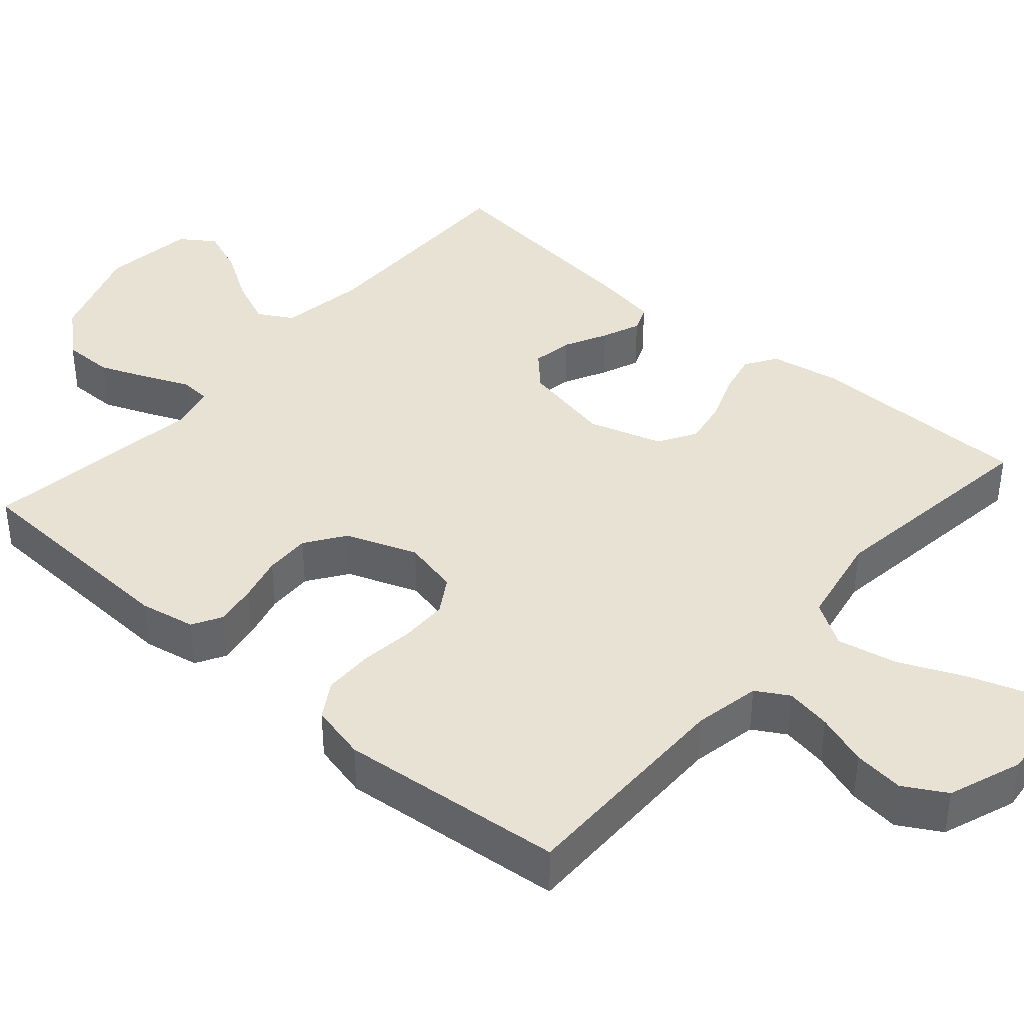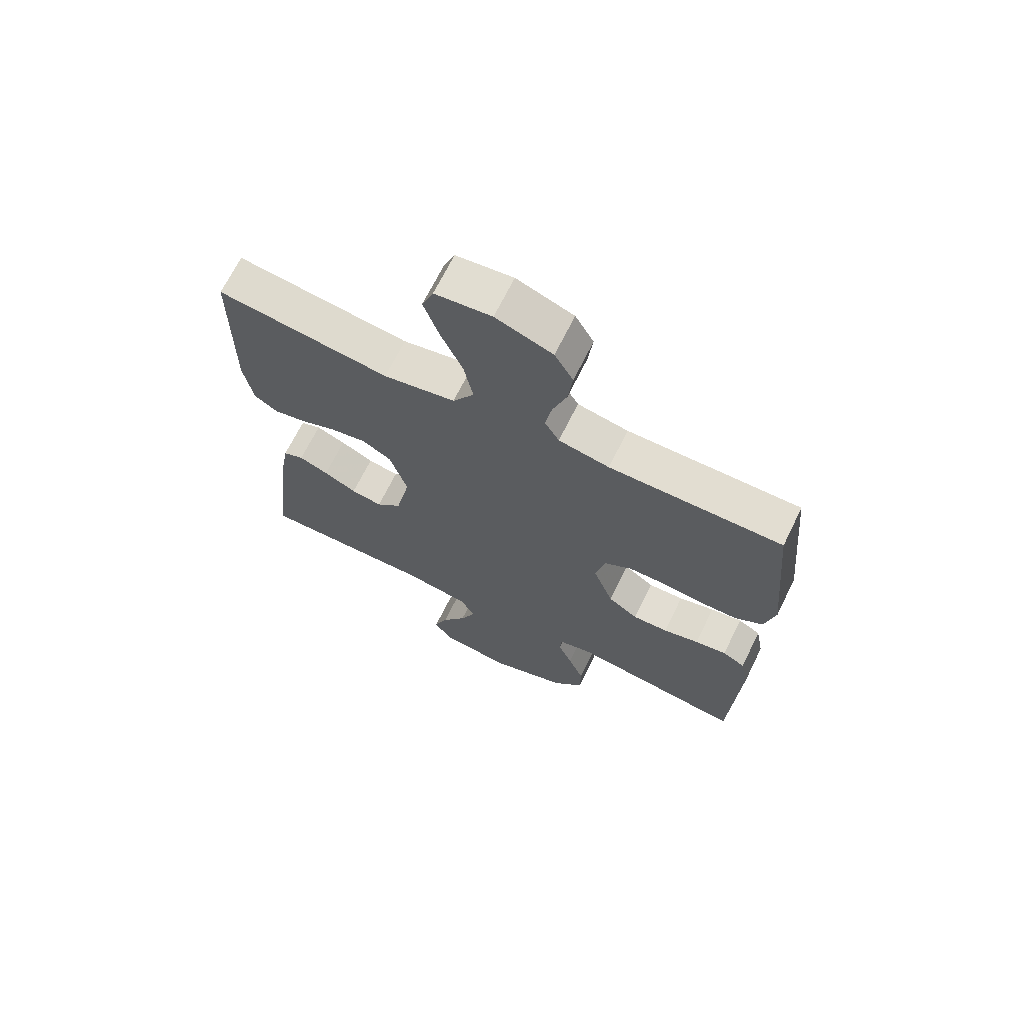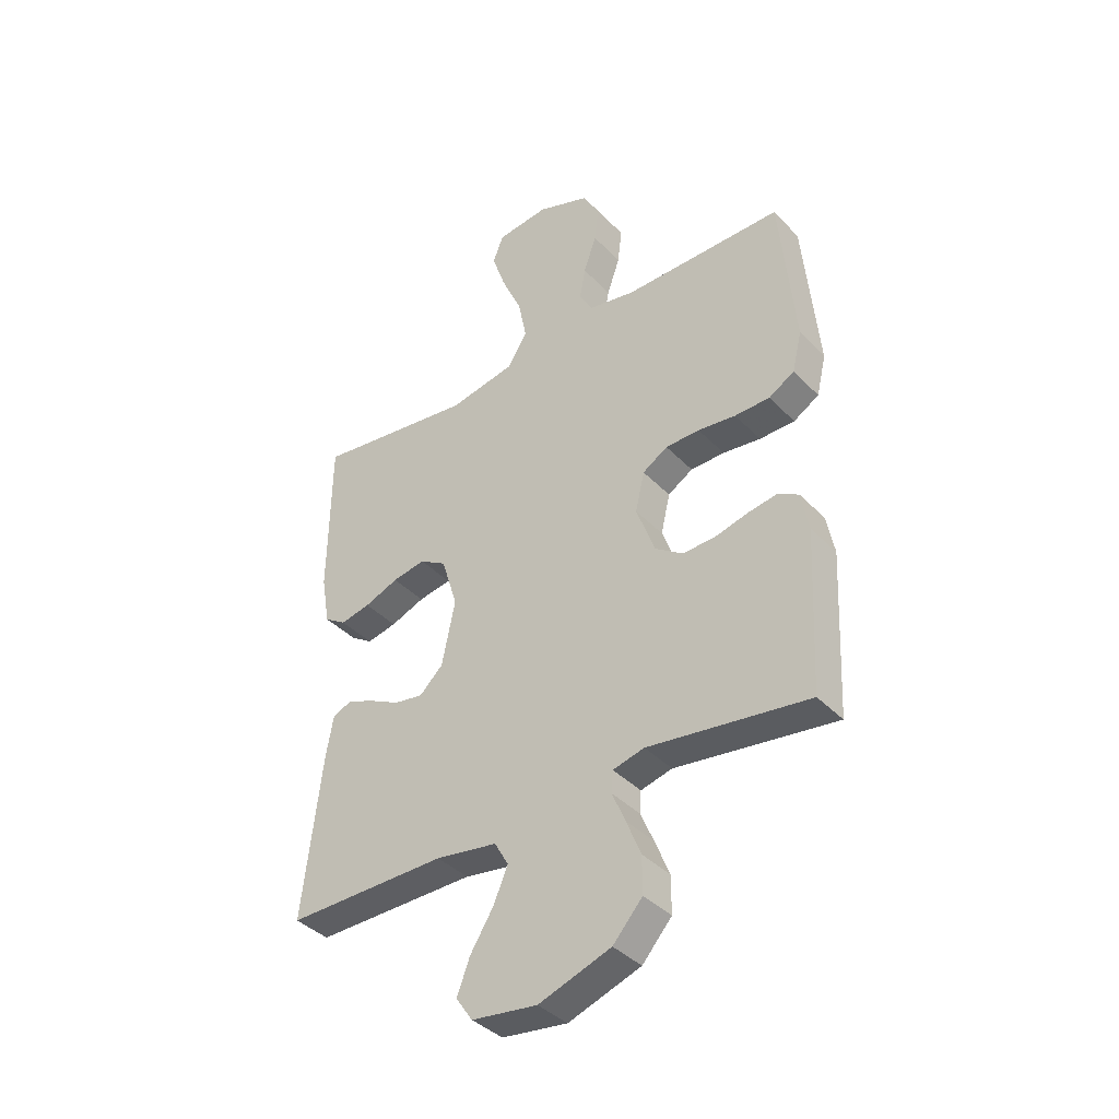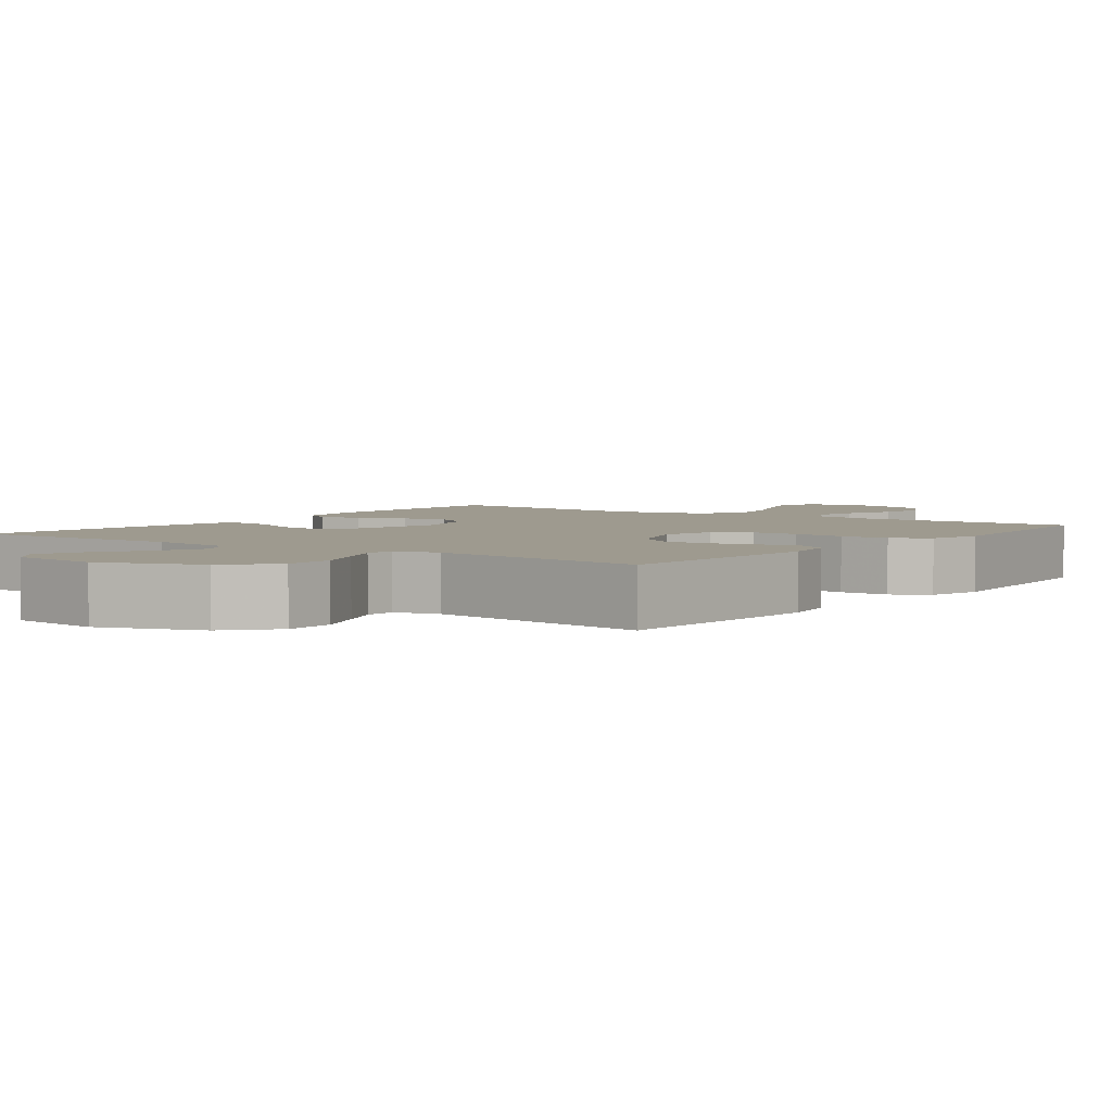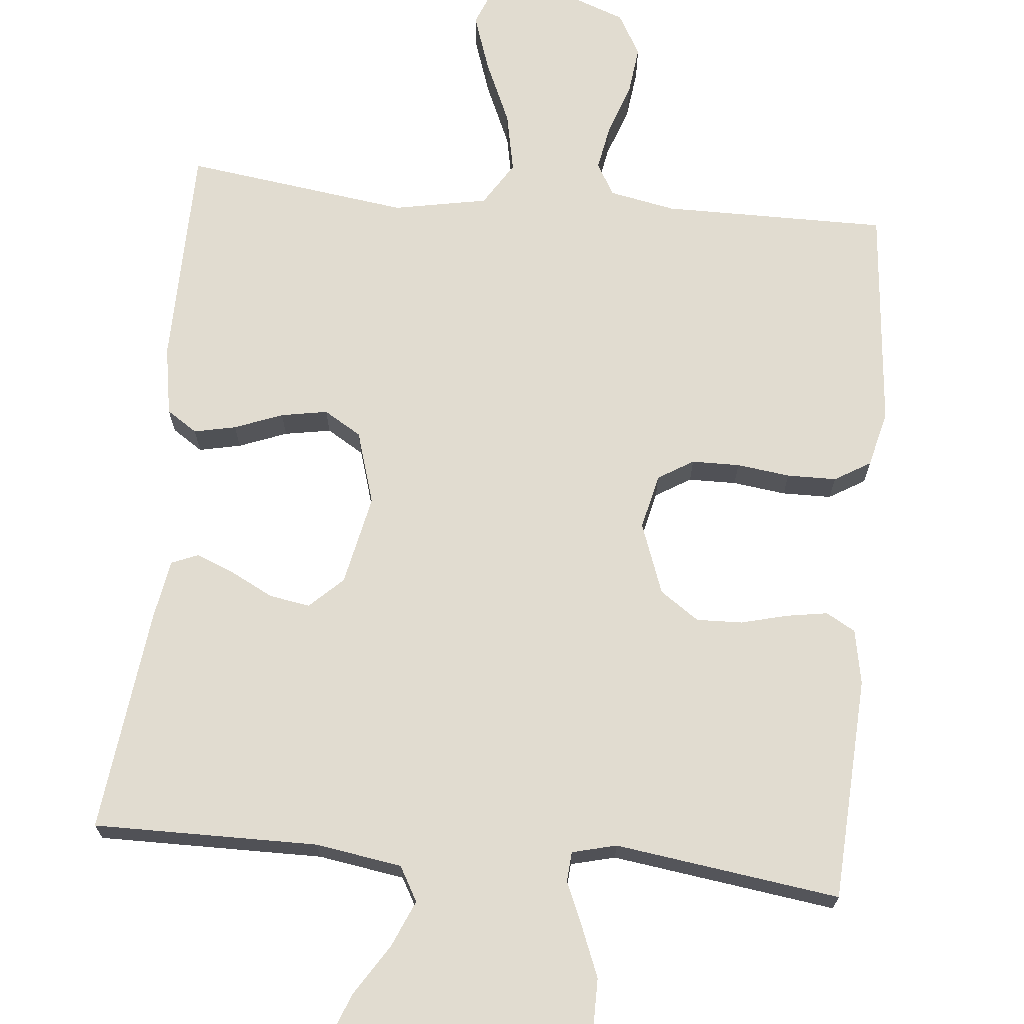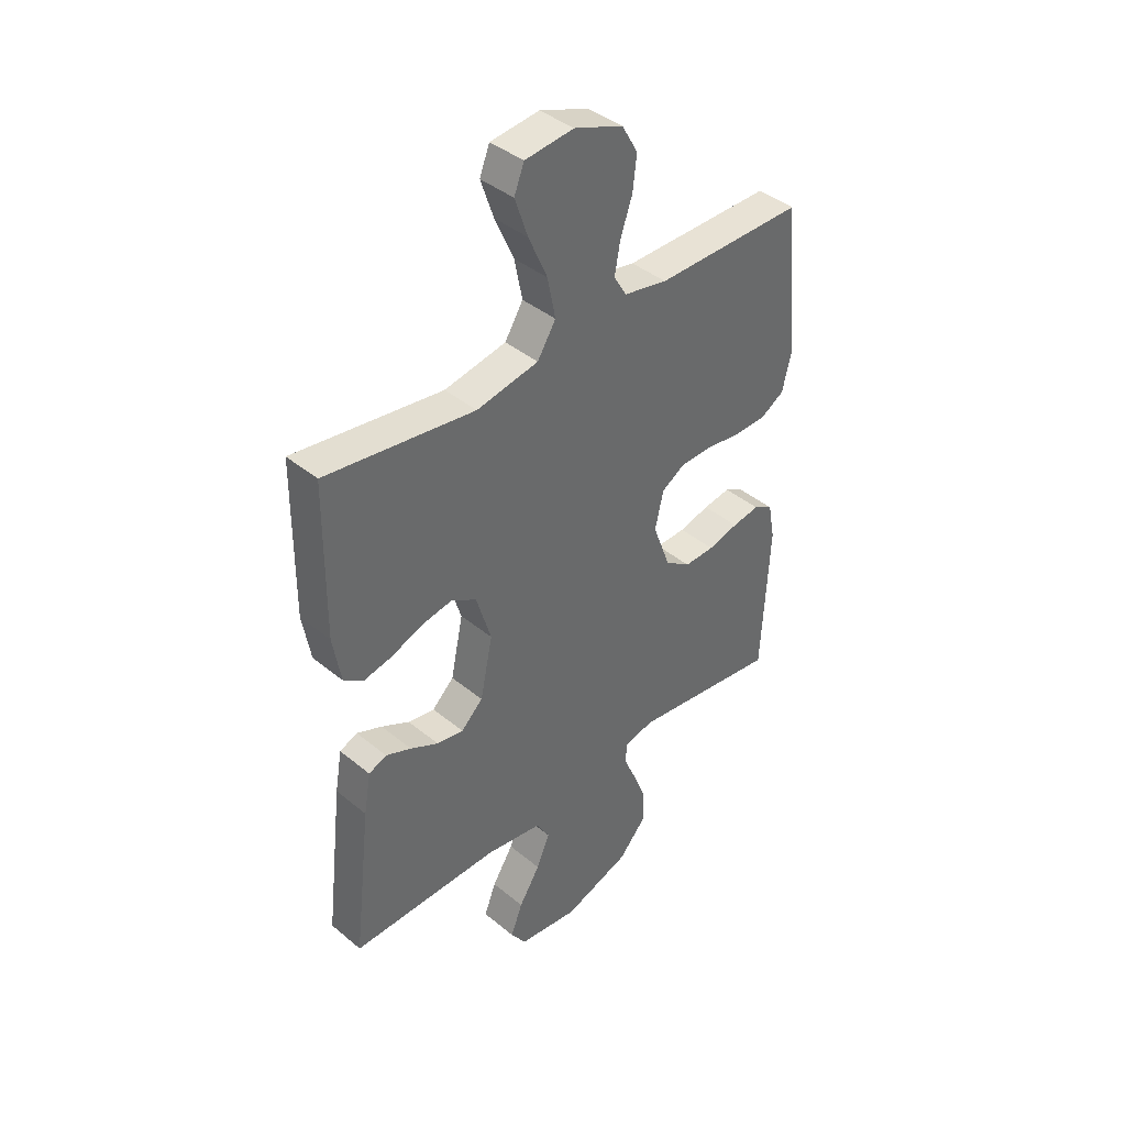
<metadata>
{"format":"obj","ext":"obj","renderer":"f3d","projection":"perspective","resolution":1024,"background":"white","views":[{"elev":39.8,"azim":-49.0,"up":"+Y"},{"elev":68.5,"azim":-153.8,"up":"+Z"},{"elev":-39.0,"azim":-141.7,"up":"+Z"},{"elev":3.6,"azim":-143.6,"up":"+Y"},{"elev":69.4,"azim":-174.4,"up":"+Y"},{"elev":40.6,"azim":135.2,"up":"+Z"}]}
</metadata>
<code>
v 0.5 0.07 -0.5
v 0.2 0.07 -0.497
v 0.085 0.07 -0.515
v 0.059 0.07 -0.561
v 0.086 0.07 -0.624
v 0.129 0.07 -0.692
v 0.153 0.07 -0.755
v 0.122 0.07 -0.8
v 0 0.07 -0.816
v -0.135 0.07 -0.769
v -0.19 0.07 -0.707
v -0.19 0.07 -0.639
v -0.163 0.07 -0.572
v -0.138 0.07 -0.514
v -0.141 0.07 -0.474
v -0.2 0.07 -0.459
v -0.5 0.07 -0.5
v -0.515 0.07 -0.2
v -0.501 0.07 -0.126
v -0.462 0.07 -0.104
v -0.407 0.07 -0.113
v -0.345 0.07 -0.129
v -0.284 0.07 -0.131
v -0.232 0.07 -0.095
v -0.197 0.07 0
v -0.214 0.07 0.074
v -0.261 0.07 0.103
v -0.325 0.07 0.104
v -0.396 0.07 0.095
v -0.462 0.07 0.096
v -0.51 0.07 0.125
v -0.528 0.07 0.2
v -0.5 0.07 0.5
v -0.2 0.07 0.498
v -0.112 0.07 0.515
v -0.087 0.07 0.558
v -0.098 0.07 0.619
v -0.122 0.07 0.688
v -0.13 0.07 0.755
v -0.098 0.07 0.811
v 0 0.07 0.847
v 0.098 0.07 0.836
v 0.118 0.07 0.785
v 0.092 0.07 0.709
v 0.054 0.07 0.623
v 0.038 0.07 0.543
v 0.075 0.07 0.484
v 0.2 0.07 0.46
v 0.5 0.07 0.5
v 0.503 0.07 0.2
v 0.487 0.07 0.107
v 0.446 0.07 0.08
v 0.39 0.07 0.092
v 0.326 0.07 0.117
v 0.264 0.07 0.128
v 0.214 0.07 0.098
v 0.184 0.07 0
v 0.209 0.07 -0.121
v 0.253 0.07 -0.163
v 0.307 0.07 -0.154
v 0.364 0.07 -0.125
v 0.415 0.07 -0.104
v 0.451 0.07 -0.119
v 0.465 0.07 -0.2
v 0.5 0 -0.5
v 0.2 0 -0.497
v 0.085 0 -0.515
v 0.059 0 -0.561
v 0.086 0 -0.624
v 0.129 0 -0.692
v 0.153 0 -0.755
v 0.122 0 -0.8
v 0 0 -0.816
v -0.135 0 -0.769
v -0.19 0 -0.707
v -0.19 0 -0.639
v -0.163 0 -0.572
v -0.138 0 -0.514
v -0.141 0 -0.474
v -0.2 0 -0.459
v -0.5 0 -0.5
v -0.515 0 -0.2
v -0.501 0 -0.126
v -0.462 0 -0.104
v -0.407 0 -0.113
v -0.345 0 -0.129
v -0.284 0 -0.131
v -0.232 0 -0.095
v -0.197 0 0
v -0.214 0 0.074
v -0.261 0 0.103
v -0.325 0 0.104
v -0.396 0 0.095
v -0.462 0 0.096
v -0.51 0 0.125
v -0.528 0 0.2
v -0.5 0 0.5
v -0.2 0 0.498
v -0.112 0 0.515
v -0.087 0 0.558
v -0.098 0 0.619
v -0.122 0 0.688
v -0.13 0 0.755
v -0.098 0 0.811
v 0 0 0.847
v 0.098 0 0.836
v 0.118 0 0.785
v 0.092 0 0.709
v 0.054 0 0.623
v 0.038 0 0.543
v 0.075 0 0.484
v 0.2 0 0.46
v 0.5 0 0.5
v 0.503 0 0.2
v 0.487 0 0.107
v 0.446 0 0.08
v 0.39 0 0.092
v 0.326 0 0.117
v 0.264 0 0.128
v 0.214 0 0.098
v 0.184 0 0
v 0.209 0 -0.121
v 0.253 0 -0.163
v 0.307 0 -0.154
v 0.364 0 -0.125
v 0.415 0 -0.104
v 0.451 0 -0.119
v 0.465 0 -0.2
f 64 1 2
f 63 64 2
f 62 63 2
f 61 62 2
f 60 61 2
f 59 60 2 3
f 58 59 3 4
f 57 58 4
f 52 53 54
f 51 52 54
f 50 51 54
f 49 50 54
f 48 49 54
f 47 48 54 55
f 46 47 55 56
f 43 44 45
f 42 43 45
f 41 42 45
f 40 41 45
f 39 40 45
f 38 39 45
f 37 38 45
f 36 37 45 46
f 46 56 57
f 36 46 57
f 35 36 57
f 32 33 34
f 31 32 34
f 30 31 34
f 29 30 34
f 28 29 34
f 27 28 34 35
f 20 21 22
f 19 20 22
f 18 19 22
f 17 18 22
f 16 17 22
f 15 16 22 23
f 12 13 14
f 11 12 14
f 10 11 14
f 9 10 14
f 8 9 14
f 7 8 14
f 6 7 14
f 5 6 14
f 4 5 14 15
f 15 23 24
f 4 15 24
f 57 4 24
f 26 27 35 57
f 57 24 25
f 25 26 57
f 66 65 128
f 66 128 127
f 66 127 126
f 66 126 125
f 66 125 124
f 67 66 124 123
f 68 67 123 122
f 68 122 121
f 118 117 116
f 118 116 115
f 118 115 114
f 118 114 113
f 118 113 112
f 119 118 112 111
f 120 119 111 110
f 109 108 107
f 109 107 106
f 109 106 105
f 109 105 104
f 109 104 103
f 109 103 102
f 109 102 101
f 110 109 101 100
f 121 120 110
f 121 110 100
f 121 100 99
f 98 97 96
f 98 96 95
f 98 95 94
f 98 94 93
f 98 93 92
f 99 98 92 91
f 86 85 84
f 86 84 83
f 86 83 82
f 86 82 81
f 86 81 80
f 87 86 80 79
f 78 77 76
f 78 76 75
f 78 75 74
f 78 74 73
f 78 73 72
f 78 72 71
f 78 71 70
f 78 70 69
f 79 78 69 68
f 88 87 79
f 88 79 68
f 88 68 121
f 121 99 91 90
f 89 88 121
f 121 90 89
f 1 65 66 2
f 2 66 67 3
f 3 67 68 4
f 4 68 69 5
f 5 69 70 6
f 6 70 71 7
f 7 71 72 8
f 8 72 73 9
f 9 73 74 10
f 10 74 75 11
f 11 75 76 12
f 12 76 77 13
f 13 77 78 14
f 14 78 79 15
f 15 79 80 16
f 16 80 81 17
f 17 81 82 18
f 18 82 83 19
f 19 83 84 20
f 20 84 85 21
f 21 85 86 22
f 22 86 87 23
f 23 87 88 24
f 24 88 89 25
f 25 89 90 26
f 26 90 91 27
f 27 91 92 28
f 28 92 93 29
f 29 93 94 30
f 30 94 95 31
f 31 95 96 32
f 32 96 97 33
f 33 97 98 34
f 34 98 99 35
f 35 99 100 36
f 36 100 101 37
f 37 101 102 38
f 38 102 103 39
f 39 103 104 40
f 40 104 105 41
f 41 105 106 42
f 42 106 107 43
f 43 107 108 44
f 44 108 109 45
f 45 109 110 46
f 46 110 111 47
f 47 111 112 48
f 48 112 113 49
f 49 113 114 50
f 50 114 115 51
f 51 115 116 52
f 52 116 117 53
f 53 117 118 54
f 54 118 119 55
f 55 119 120 56
f 56 120 121 57
f 57 121 122 58
f 58 122 123 59
f 59 123 124 60
f 60 124 125 61
f 61 125 126 62
f 62 126 127 63
f 63 127 128 64
f 64 128 65 1

</code>
